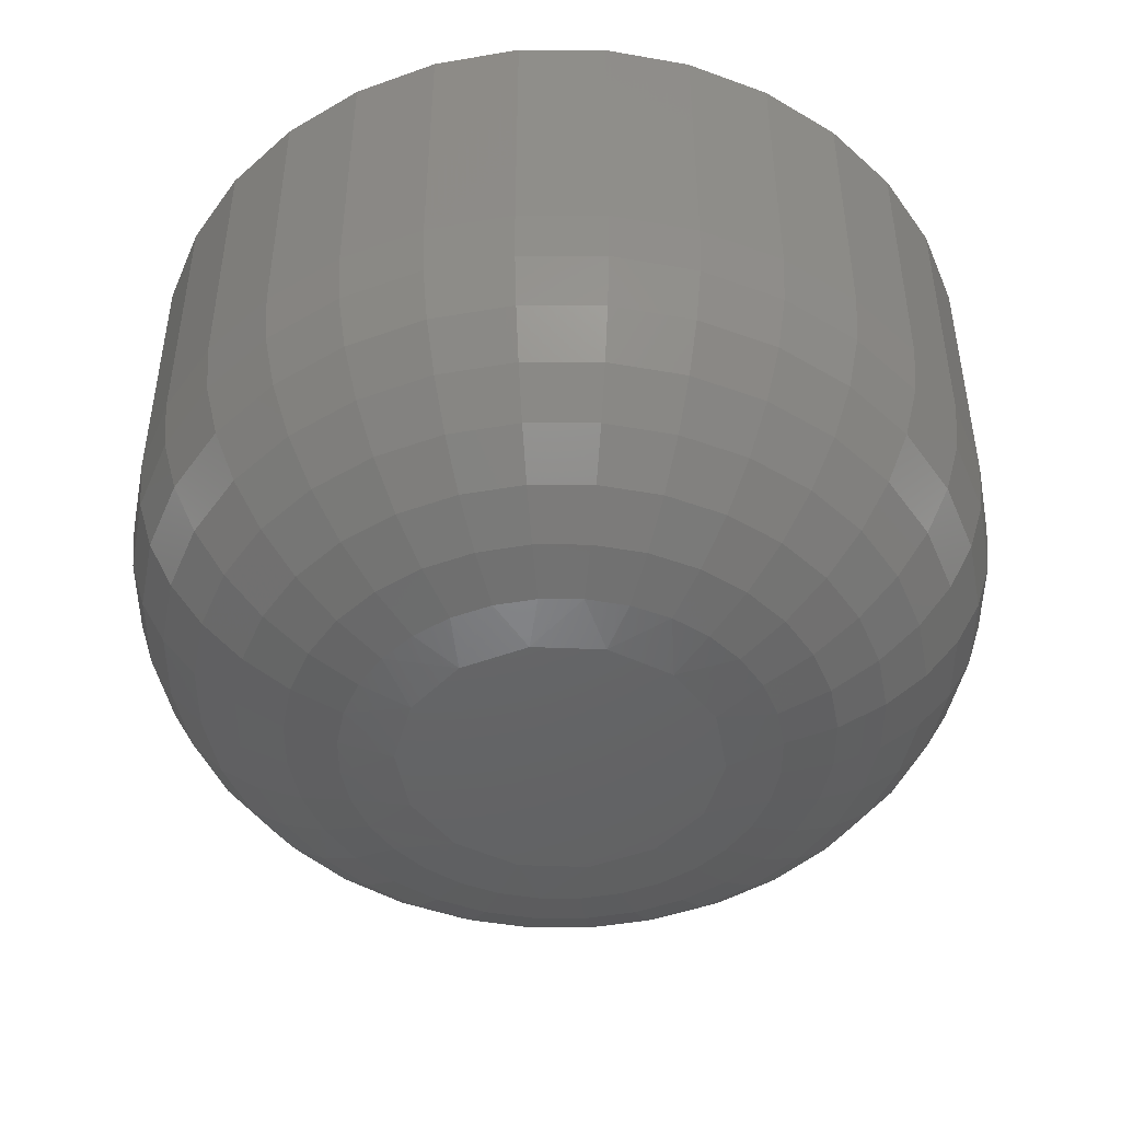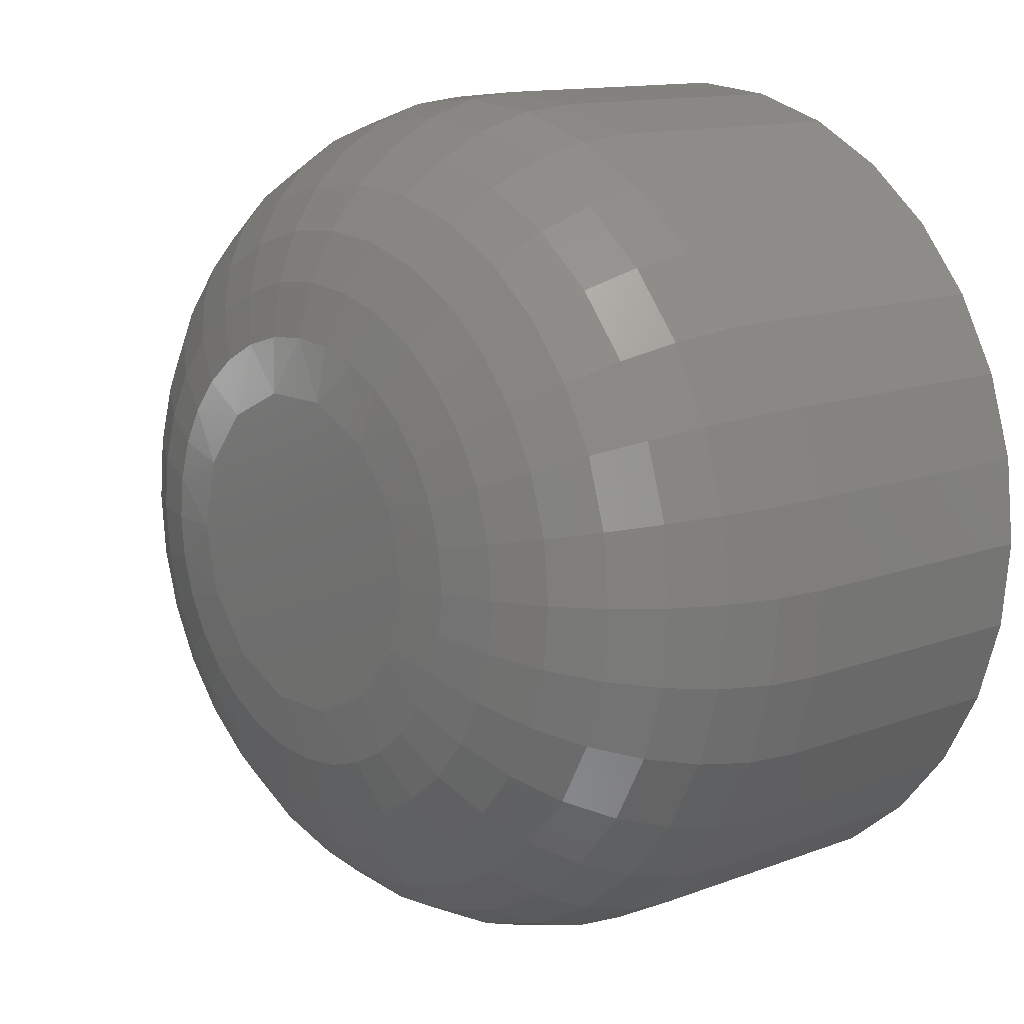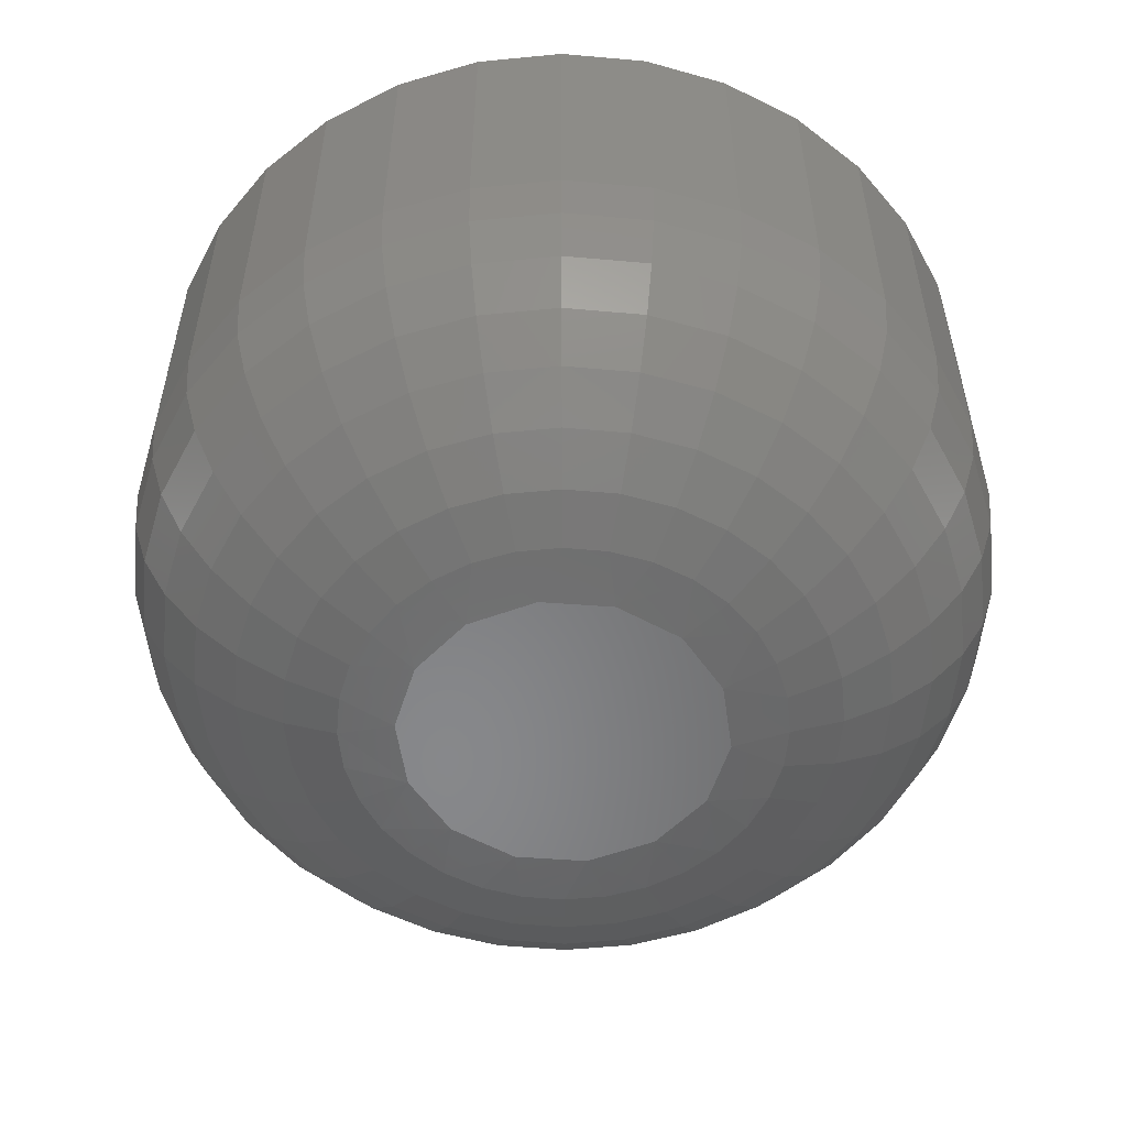
<metadata>
{"format":"stl","ext":"stl","renderer":"f3d","projection":"perspective","resolution":1024,"background":"white","views":[{"elev":-46.5,"azim":151.7,"up":"+Y"},{"elev":12.7,"azim":48.7,"up":"+Z"},{"elev":-54.4,"azim":-56.0,"up":"+Y"}]}
</metadata>
<code>
# stl→obj: 302 verts, 600 faces
v -0.1574 -0.01562 0.1717
v -0.1578 -0.01562 0.1736
v -0.1663 -0.01562 0.1717
v -0.1658 -0.01562 0.1698
v -0.1578 -0.01562 0.1698
v -0.1658 -0.01562 0.1736
v -0.1591 -0.01562 0.1752
v -0.1609 -0.01562 0.176
v -0.1628 -0.01562 0.176
v -0.1646 -0.01562 0.1752
v -0.1646 -0.01562 0.1682
v -0.1628 -0.01562 0.1674
v -0.1609 -0.01562 0.1674
v -0.1591 -0.01562 0.1682
v -0.1496 7.162e-17 0.1717
v -0.1496 -0.007812 0.1717
v -0.1498 7.146e-17 0.1693
v -0.1498 -0.007812 0.1693
v -0.1505 7.125e-17 0.167
v -0.1505 -0.007812 0.167
v -0.1517 7.101e-17 0.1649
v -0.1517 -0.007812 0.1649
v -0.1532 7.074e-17 0.163
v -0.1532 -0.007812 0.163
v -0.155 7.045e-17 0.1615
v -0.155 -0.007812 0.1615
v -0.1572 7.015e-17 0.1604
v -0.1572 -0.007812 0.1604
v -0.1595 6.985e-17 0.1597
v -0.1595 -0.007812 0.1597
v -0.1618 6.958e-17 0.1595
v -0.1618 -0.007812 0.1595
v -0.1642 6.932e-17 0.1597
v -0.1642 -0.007812 0.1597
v -0.1665 6.911e-17 0.1604
v -0.1665 -0.007812 0.1604
v -0.1686 6.893e-17 0.1615
v -0.1686 -0.007812 0.1615
v -0.1705 6.881e-17 0.163
v -0.1705 -0.007812 0.163
v -0.172 6.875e-17 0.1649
v -0.172 -0.007812 0.1649
v -0.1732 6.874e-17 0.167
v -0.1732 -0.007812 0.167
v -0.1739 6.879e-17 0.1693
v -0.1739 -0.007812 0.1693
v -0.1741 6.89e-17 0.1717
v -0.1741 -0.007812 0.1717
v -0.1739 6.905e-17 0.1741
v -0.1739 -0.007812 0.1741
v -0.1732 6.926e-17 0.1764
v -0.1732 -0.007812 0.1764
v -0.172 6.95e-17 0.1785
v -0.172 -0.007812 0.1785
v -0.1705 6.978e-17 0.1804
v -0.1705 -0.007812 0.1804
v -0.1686 7.007e-17 0.1819
v -0.1686 -0.007812 0.1819
v -0.1665 7.036e-17 0.183
v -0.1665 -0.007812 0.183
v -0.1642 7.066e-17 0.1837
v -0.1642 -0.007812 0.1837
v -0.1618 7.094e-17 0.184
v -0.1618 -0.007812 0.184
v -0.1595 7.119e-17 0.1837
v -0.1595 -0.007812 0.1837
v -0.1572 7.141e-17 0.183
v -0.1572 -0.007812 0.183
v -0.155 7.158e-17 0.1819
v -0.155 -0.007812 0.1819
v -0.1532 7.17e-17 0.1804
v -0.1532 -0.007812 0.1804
v -0.1517 7.177e-17 0.1785
v -0.1517 -0.007812 0.1785
v -0.1505 7.177e-17 0.1764
v -0.1505 -0.007812 0.1764
v -0.1498 7.172e-17 0.1741
v -0.1498 -0.007812 0.1741
v -0.1677 -0.01547 0.1729
v -0.156 -0.01547 0.1729
v -0.1569 -0.01547 0.175
v -0.1585 -0.01547 0.1767
v -0.1618 -0.01547 0.1777
v -0.1641 -0.01547 0.1772
v -0.1661 -0.01547 0.1759
v -0.1737 -0.009337 0.1741
v -0.1739 -0.009337 0.1717
v -0.1733 -0.0108 0.174
v -0.1735 -0.0108 0.1717
v -0.1726 -0.01215 0.1738
v -0.1728 -0.01215 0.1717
v -0.1716 -0.01334 0.1737
v -0.1718 -0.01334 0.1717
v -0.1705 -0.01431 0.1734
v -0.1706 -0.01431 0.1717
v -0.1691 -0.01503 0.1732
v -0.1693 -0.01503 0.1717
v -0.1678 -0.01547 0.1717
v -0.1497 -0.009337 0.1717
v -0.15 -0.009337 0.1741
v -0.1502 -0.0108 0.1717
v -0.1504 -0.0108 0.174
v -0.1509 -0.01215 0.1717
v -0.1511 -0.01215 0.1738
v -0.1519 -0.01334 0.1717
v -0.1521 -0.01334 0.1737
v -0.1531 -0.01431 0.1717
v -0.1532 -0.01431 0.1734
v -0.1544 -0.01503 0.1717
v -0.1546 -0.01503 0.1732
v -0.1559 -0.01547 0.1717
v -0.1507 -0.009337 0.1763
v -0.1511 -0.0108 0.1762
v -0.1517 -0.01215 0.1759
v -0.1526 -0.01334 0.1755
v -0.1537 -0.01431 0.1751
v -0.155 -0.01503 0.1746
v -0.1563 -0.01547 0.174
v -0.1518 -0.009337 0.1784
v -0.1521 -0.0108 0.1782
v -0.1527 -0.01215 0.1778
v -0.1536 -0.01334 0.1772
v -0.1545 -0.01431 0.1766
v -0.1557 -0.01503 0.1758
v -0.1533 -0.009337 0.1803
v -0.1536 -0.0108 0.18
v -0.1541 -0.01215 0.1794
v -0.1548 -0.01334 0.1788
v -0.1556 -0.01431 0.1779
v -0.1566 -0.01503 0.177
v -0.1576 -0.01547 0.1759
v -0.1551 -0.009337 0.1818
v -0.1554 -0.0108 0.1814
v -0.1558 -0.01215 0.1808
v -0.1563 -0.01334 0.18
v -0.157 -0.01431 0.179
v -0.1577 -0.01503 0.1779
v -0.1572 -0.009337 0.1829
v -0.1574 -0.0108 0.1825
v -0.1577 -0.01215 0.1818
v -0.158 -0.01334 0.1809
v -0.1585 -0.01431 0.1798
v -0.159 -0.01503 0.1786
v -0.1596 -0.01547 0.1772
v -0.1595 -0.009337 0.1836
v -0.1596 -0.0108 0.1831
v -0.1597 -0.01215 0.1824
v -0.1599 -0.01334 0.1815
v -0.1601 -0.01431 0.1803
v -0.1604 -0.01503 0.179
v -0.1607 -0.01547 0.1776
v -0.1618 -0.009337 0.1838
v -0.1618 -0.0108 0.1834
v -0.1618 -0.01215 0.1826
v -0.1618 -0.01334 0.1817
v -0.1618 -0.01431 0.1805
v -0.1618 -0.01503 0.1791
v -0.1642 -0.009337 0.1836
v -0.1641 -0.0108 0.1831
v -0.164 -0.01215 0.1824
v -0.1638 -0.01334 0.1815
v -0.1636 -0.01431 0.1803
v -0.1633 -0.01503 0.179
v -0.163 -0.01547 0.1776
v -0.1665 -0.009337 0.1829
v -0.1663 -0.0108 0.1825
v -0.166 -0.01215 0.1818
v -0.1657 -0.01334 0.1809
v -0.1652 -0.01431 0.1798
v -0.1647 -0.01503 0.1786
v -0.1686 -0.009337 0.1818
v -0.1683 -0.0108 0.1814
v -0.1679 -0.01215 0.1808
v -0.1674 -0.01334 0.18
v -0.1667 -0.01431 0.179
v -0.166 -0.01503 0.1779
v -0.1652 -0.01547 0.1767
v -0.1704 -0.009337 0.1803
v -0.1701 -0.0108 0.18
v -0.1696 -0.01215 0.1794
v -0.1689 -0.01334 0.1788
v -0.1681 -0.01431 0.1779
v -0.1671 -0.01503 0.177
v -0.1719 -0.009337 0.1784
v -0.1715 -0.0108 0.1782
v -0.1709 -0.01215 0.1778
v -0.1701 -0.01334 0.1772
v -0.1691 -0.01431 0.1766
v -0.168 -0.01503 0.1758
v -0.1668 -0.01547 0.175
v -0.173 -0.009337 0.1763
v -0.1726 -0.0108 0.1762
v -0.1719 -0.01215 0.1759
v -0.171 -0.01334 0.1755
v -0.17 -0.01431 0.1751
v -0.1687 -0.01503 0.1746
v -0.1674 -0.01547 0.174
v -0.156 -0.01547 0.1705
v -0.1677 -0.01547 0.1705
v -0.1668 -0.01547 0.1684
v -0.1652 -0.01547 0.1668
v -0.1618 -0.01547 0.1657
v -0.1596 -0.01547 0.1662
v -0.1576 -0.01547 0.1675
v -0.15 -0.009337 0.1693
v -0.1504 -0.0108 0.1694
v -0.1511 -0.01215 0.1696
v -0.1521 -0.01334 0.1698
v -0.1532 -0.01431 0.17
v -0.1546 -0.01503 0.1703
v -0.1737 -0.009337 0.1693
v -0.1733 -0.0108 0.1694
v -0.1726 -0.01215 0.1696
v -0.1716 -0.01334 0.1698
v -0.1705 -0.01431 0.17
v -0.1691 -0.01503 0.1703
v -0.173 -0.009337 0.1671
v -0.1726 -0.0108 0.1672
v -0.1719 -0.01215 0.1675
v -0.171 -0.01334 0.1679
v -0.17 -0.01431 0.1684
v -0.1687 -0.01503 0.1689
v -0.1674 -0.01547 0.1694
v -0.1719 -0.009337 0.165
v -0.1715 -0.0108 0.1652
v -0.1709 -0.01215 0.1656
v -0.1701 -0.01334 0.1662
v -0.1691 -0.01431 0.1668
v -0.168 -0.01503 0.1676
v -0.1704 -0.009337 0.1632
v -0.1701 -0.0108 0.1635
v -0.1696 -0.01215 0.164
v -0.1689 -0.01334 0.1647
v -0.1681 -0.01431 0.1655
v -0.1671 -0.01503 0.1665
v -0.1661 -0.01547 0.1675
v -0.1686 -0.009337 0.1616
v -0.1683 -0.0108 0.162
v -0.1679 -0.01215 0.1626
v -0.1674 -0.01334 0.1634
v -0.1667 -0.01431 0.1644
v -0.166 -0.01503 0.1655
v -0.1665 -0.009337 0.1605
v -0.1663 -0.0108 0.1609
v -0.166 -0.01215 0.1616
v -0.1657 -0.01334 0.1625
v -0.1652 -0.01431 0.1636
v -0.1647 -0.01503 0.1648
v -0.1641 -0.01547 0.1662
v -0.1642 -0.009337 0.1598
v -0.1641 -0.0108 0.1603
v -0.164 -0.01215 0.161
v -0.1638 -0.01334 0.1619
v -0.1636 -0.01431 0.1631
v -0.1633 -0.01503 0.1644
v -0.163 -0.01547 0.1659
v -0.1618 -0.009337 0.1596
v -0.1618 -0.0108 0.1601
v -0.1618 -0.01215 0.1608
v -0.1618 -0.01334 0.1617
v -0.1618 -0.01431 0.1629
v -0.1618 -0.01503 0.1643
v -0.1595 -0.009337 0.1598
v -0.1596 -0.0108 0.1603
v -0.1597 -0.01215 0.161
v -0.1599 -0.01334 0.1619
v -0.1601 -0.01431 0.1631
v -0.1604 -0.01503 0.1644
v -0.1607 -0.01547 0.1659
v -0.1572 -0.009337 0.1605
v -0.1574 -0.0108 0.1609
v -0.1577 -0.01215 0.1616
v -0.158 -0.01334 0.1625
v -0.1585 -0.01431 0.1636
v -0.159 -0.01503 0.1648
v -0.1551 -0.009337 0.1616
v -0.1554 -0.0108 0.162
v -0.1558 -0.01215 0.1626
v -0.1563 -0.01334 0.1634
v -0.157 -0.01431 0.1644
v -0.1577 -0.01503 0.1655
v -0.1585 -0.01547 0.1668
v -0.1533 -0.009337 0.1632
v -0.1536 -0.0108 0.1635
v -0.1541 -0.01215 0.164
v -0.1548 -0.01334 0.1647
v -0.1556 -0.01431 0.1655
v -0.1566 -0.01503 0.1665
v -0.1518 -0.009337 0.165
v -0.1521 -0.0108 0.1652
v -0.1527 -0.01215 0.1656
v -0.1536 -0.01334 0.1662
v -0.1545 -0.01431 0.1668
v -0.1557 -0.01503 0.1676
v -0.1569 -0.01547 0.1684
v -0.1507 -0.009337 0.1671
v -0.1511 -0.0108 0.1672
v -0.1517 -0.01215 0.1675
v -0.1526 -0.01334 0.1679
v -0.1537 -0.01431 0.1684
v -0.155 -0.01503 0.1689
v -0.1563 -0.01547 0.1694
f 1 2 3
f 1 3 4
f 1 4 5
f 6 3 2
f 6 2 7
f 6 7 8
f 6 8 9
f 6 9 10
f 5 4 11
f 5 11 12
f 5 12 13
f 5 13 14
f 15 16 17
f 17 16 18
f 17 18 19
f 19 18 20
f 19 20 21
f 21 20 22
f 21 22 23
f 23 22 24
f 23 24 25
f 25 24 26
f 25 26 27
f 27 26 28
f 27 28 29
f 29 28 30
f 29 30 31
f 31 30 32
f 31 32 33
f 33 32 34
f 33 34 35
f 35 34 36
f 35 36 37
f 37 36 38
f 37 38 39
f 39 38 40
f 39 40 41
f 41 40 42
f 41 42 43
f 43 42 44
f 43 44 45
f 45 44 46
f 45 46 47
f 47 46 48
f 47 48 49
f 49 48 50
f 49 50 51
f 51 50 52
f 51 52 53
f 53 52 54
f 53 54 55
f 55 54 56
f 55 56 57
f 57 56 58
f 57 58 59
f 59 58 60
f 59 60 61
f 61 60 62
f 61 62 63
f 63 62 64
f 63 64 65
f 65 64 66
f 65 66 67
f 67 66 68
f 67 68 69
f 69 68 70
f 69 70 71
f 71 70 72
f 71 72 73
f 73 72 74
f 73 74 75
f 75 74 76
f 75 76 77
f 77 76 78
f 77 78 15
f 15 78 16
f 3 6 79
f 1 80 2
f 7 2 81
f 8 7 82
f 83 9 8
f 10 9 84
f 6 10 85
f 50 48 86
f 86 48 87
f 86 87 88
f 88 87 89
f 88 89 90
f 90 89 91
f 90 91 92
f 92 91 93
f 92 93 94
f 94 93 95
f 94 95 96
f 96 95 97
f 96 97 79
f 79 97 98
f 79 98 3
f 16 78 99
f 99 78 100
f 99 100 101
f 101 100 102
f 101 102 103
f 103 102 104
f 103 104 105
f 105 104 106
f 105 106 107
f 107 106 108
f 107 108 109
f 109 108 110
f 109 110 111
f 111 110 80
f 111 80 1
f 78 76 100
f 100 76 112
f 100 112 102
f 102 112 113
f 102 113 104
f 104 113 114
f 104 114 106
f 106 114 115
f 106 115 108
f 108 115 116
f 108 116 110
f 110 116 117
f 110 117 80
f 80 117 118
f 80 118 2
f 76 74 112
f 112 74 119
f 112 119 113
f 113 119 120
f 113 120 114
f 114 120 121
f 114 121 115
f 115 121 122
f 115 122 116
f 116 122 123
f 116 123 117
f 117 123 124
f 117 124 118
f 118 124 81
f 118 81 2
f 74 72 119
f 119 72 125
f 119 125 120
f 120 125 126
f 120 126 121
f 121 126 127
f 121 127 122
f 122 127 128
f 122 128 123
f 123 128 129
f 123 129 124
f 124 129 130
f 124 130 81
f 81 130 131
f 81 131 7
f 72 70 125
f 125 70 132
f 125 132 126
f 126 132 133
f 126 133 127
f 127 133 134
f 127 134 128
f 128 134 135
f 128 135 129
f 129 135 136
f 129 136 130
f 130 136 137
f 130 137 131
f 131 137 82
f 131 82 7
f 70 68 132
f 132 68 138
f 132 138 133
f 133 138 139
f 133 139 134
f 134 139 140
f 134 140 135
f 135 140 141
f 135 141 136
f 136 141 142
f 136 142 137
f 137 142 143
f 137 143 82
f 82 143 144
f 82 144 8
f 68 66 138
f 138 66 145
f 138 145 139
f 139 145 146
f 139 146 140
f 140 146 147
f 140 147 141
f 141 147 148
f 141 148 142
f 142 148 149
f 142 149 143
f 143 149 150
f 143 150 144
f 144 150 151
f 144 151 8
f 66 64 145
f 145 64 152
f 145 152 146
f 146 152 153
f 146 153 147
f 147 153 154
f 147 154 148
f 148 154 155
f 148 155 149
f 149 155 156
f 149 156 150
f 150 156 157
f 150 157 151
f 151 157 83
f 151 83 8
f 64 62 152
f 152 62 158
f 152 158 153
f 153 158 159
f 153 159 154
f 154 159 160
f 154 160 155
f 155 160 161
f 155 161 156
f 156 161 162
f 156 162 157
f 157 162 163
f 157 163 83
f 83 163 164
f 83 164 9
f 62 60 158
f 158 60 165
f 158 165 159
f 159 165 166
f 159 166 160
f 160 166 167
f 160 167 161
f 161 167 168
f 161 168 162
f 162 168 169
f 162 169 163
f 163 169 170
f 163 170 164
f 164 170 84
f 164 84 9
f 60 58 165
f 165 58 171
f 165 171 166
f 166 171 172
f 166 172 167
f 167 172 173
f 167 173 168
f 168 173 174
f 168 174 169
f 169 174 175
f 169 175 170
f 170 175 176
f 170 176 84
f 84 176 177
f 84 177 10
f 58 56 171
f 171 56 178
f 171 178 172
f 172 178 179
f 172 179 173
f 173 179 180
f 173 180 174
f 174 180 181
f 174 181 175
f 175 181 182
f 175 182 176
f 176 182 183
f 176 183 177
f 177 183 85
f 177 85 10
f 56 54 178
f 178 54 184
f 178 184 179
f 179 184 185
f 179 185 180
f 180 185 186
f 180 186 181
f 181 186 187
f 181 187 182
f 182 187 188
f 182 188 183
f 183 188 189
f 183 189 85
f 85 189 190
f 85 190 6
f 54 52 184
f 184 52 191
f 184 191 185
f 185 191 192
f 185 192 186
f 186 192 193
f 186 193 187
f 187 193 194
f 187 194 188
f 188 194 195
f 188 195 189
f 189 195 196
f 189 196 190
f 190 196 197
f 190 197 6
f 52 50 191
f 191 50 86
f 191 86 192
f 192 86 88
f 192 88 193
f 193 88 90
f 193 90 194
f 194 90 92
f 194 92 195
f 195 92 94
f 195 94 196
f 196 94 96
f 196 96 197
f 197 96 79
f 197 79 6
f 1 5 198
f 3 199 4
f 11 4 200
f 12 11 201
f 202 13 12
f 14 13 203
f 5 14 204
f 18 16 205
f 205 16 99
f 205 99 206
f 206 99 101
f 206 101 207
f 207 101 103
f 207 103 208
f 208 103 105
f 208 105 209
f 209 105 107
f 209 107 210
f 210 107 109
f 210 109 198
f 198 109 111
f 198 111 1
f 48 46 87
f 87 46 211
f 87 211 89
f 89 211 212
f 89 212 91
f 91 212 213
f 91 213 93
f 93 213 214
f 93 214 95
f 95 214 215
f 95 215 97
f 97 215 216
f 97 216 98
f 98 216 199
f 98 199 3
f 46 44 211
f 211 44 217
f 211 217 212
f 212 217 218
f 212 218 213
f 213 218 219
f 213 219 214
f 214 219 220
f 214 220 215
f 215 220 221
f 215 221 216
f 216 221 222
f 216 222 199
f 199 222 223
f 199 223 4
f 44 42 217
f 217 42 224
f 217 224 218
f 218 224 225
f 218 225 219
f 219 225 226
f 219 226 220
f 220 226 227
f 220 227 221
f 221 227 228
f 221 228 222
f 222 228 229
f 222 229 223
f 223 229 200
f 223 200 4
f 42 40 224
f 224 40 230
f 224 230 225
f 225 230 231
f 225 231 226
f 226 231 232
f 226 232 227
f 227 232 233
f 227 233 228
f 228 233 234
f 228 234 229
f 229 234 235
f 229 235 200
f 200 235 236
f 200 236 11
f 40 38 230
f 230 38 237
f 230 237 231
f 231 237 238
f 231 238 232
f 232 238 239
f 232 239 233
f 233 239 240
f 233 240 234
f 234 240 241
f 234 241 235
f 235 241 242
f 235 242 236
f 236 242 201
f 236 201 11
f 38 36 237
f 237 36 243
f 237 243 238
f 238 243 244
f 238 244 239
f 239 244 245
f 239 245 240
f 240 245 246
f 240 246 241
f 241 246 247
f 241 247 242
f 242 247 248
f 242 248 201
f 201 248 249
f 201 249 12
f 36 34 243
f 243 34 250
f 243 250 244
f 244 250 251
f 244 251 245
f 245 251 252
f 245 252 246
f 246 252 253
f 246 253 247
f 247 253 254
f 247 254 248
f 248 254 255
f 248 255 249
f 249 255 256
f 249 256 12
f 34 32 250
f 250 32 257
f 250 257 251
f 251 257 258
f 251 258 252
f 252 258 259
f 252 259 253
f 253 259 260
f 253 260 254
f 254 260 261
f 254 261 255
f 255 261 262
f 255 262 256
f 256 262 202
f 256 202 12
f 32 30 257
f 257 30 263
f 257 263 258
f 258 263 264
f 258 264 259
f 259 264 265
f 259 265 260
f 260 265 266
f 260 266 261
f 261 266 267
f 261 267 262
f 262 267 268
f 262 268 202
f 202 268 269
f 202 269 13
f 30 28 263
f 263 28 270
f 263 270 264
f 264 270 271
f 264 271 265
f 265 271 272
f 265 272 266
f 266 272 273
f 266 273 267
f 267 273 274
f 267 274 268
f 268 274 275
f 268 275 269
f 269 275 203
f 269 203 13
f 28 26 270
f 270 26 276
f 270 276 271
f 271 276 277
f 271 277 272
f 272 277 278
f 272 278 273
f 273 278 279
f 273 279 274
f 274 279 280
f 274 280 275
f 275 280 281
f 275 281 203
f 203 281 282
f 203 282 14
f 26 24 276
f 276 24 283
f 276 283 277
f 277 283 284
f 277 284 278
f 278 284 285
f 278 285 279
f 279 285 286
f 279 286 280
f 280 286 287
f 280 287 281
f 281 287 288
f 281 288 282
f 282 288 204
f 282 204 14
f 24 22 283
f 283 22 289
f 283 289 284
f 284 289 290
f 284 290 285
f 285 290 291
f 285 291 286
f 286 291 292
f 286 292 287
f 287 292 293
f 287 293 288
f 288 293 294
f 288 294 204
f 204 294 295
f 204 295 5
f 22 20 289
f 289 20 296
f 289 296 290
f 290 296 297
f 290 297 291
f 291 297 298
f 291 298 292
f 292 298 299
f 292 299 293
f 293 299 300
f 293 300 294
f 294 300 301
f 294 301 295
f 295 301 302
f 295 302 5
f 20 18 296
f 296 18 205
f 296 205 297
f 297 205 206
f 297 206 298
f 298 206 207
f 298 207 299
f 299 207 208
f 299 208 300
f 300 208 209
f 300 209 301
f 301 209 210
f 301 210 302
f 302 210 198
f 302 198 5
f 71 55 69
f 71 53 55
f 73 53 71
f 51 53 73
f 75 51 73
f 21 41 19
f 39 41 21
f 23 39 21
f 23 37 39
f 57 59 61
f 57 61 63
f 57 63 65
f 57 65 67
f 57 67 69
f 57 69 55
f 25 27 29
f 25 29 31
f 25 31 33
f 25 33 35
f 25 35 37
f 25 37 23
f 41 43 19
f 19 43 45
f 19 45 17
f 17 45 47
f 17 47 15
f 15 47 49
f 15 49 77
f 77 49 51
f 77 51 75

</code>
